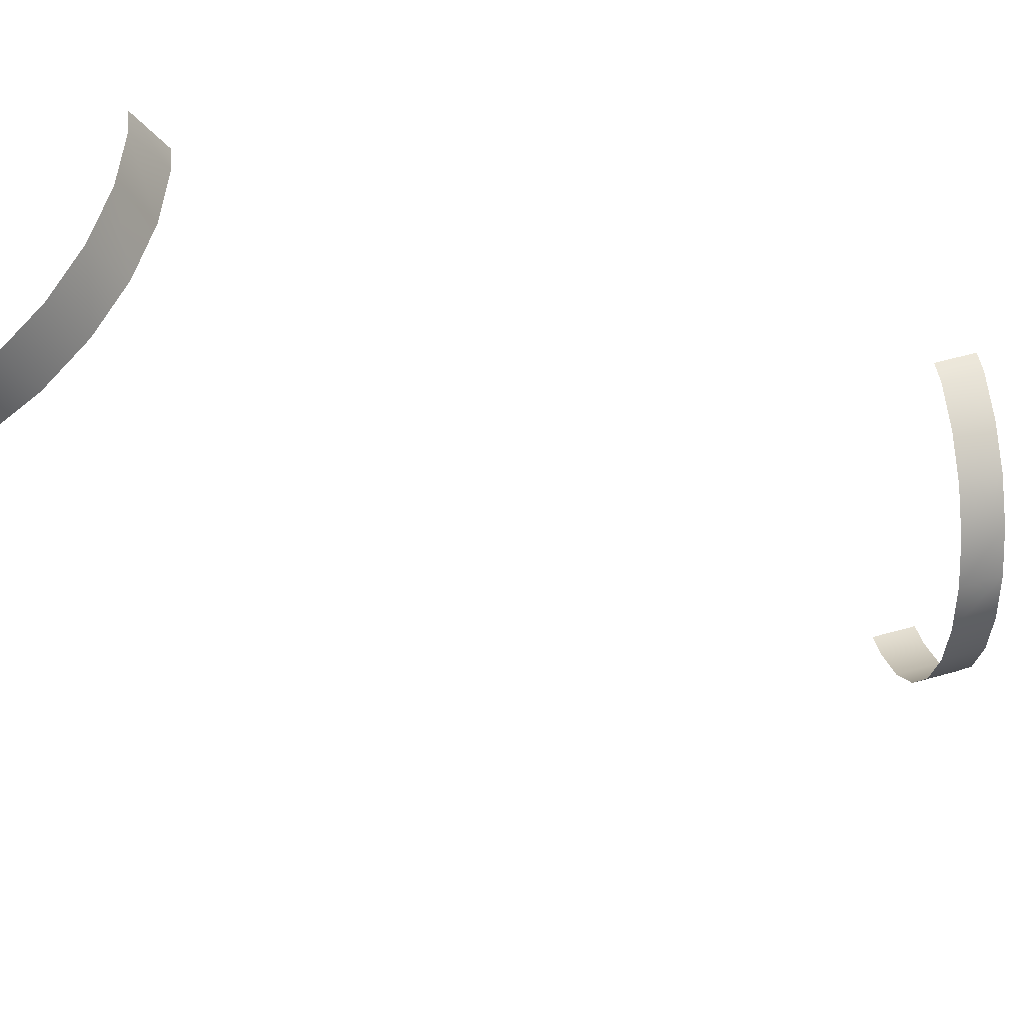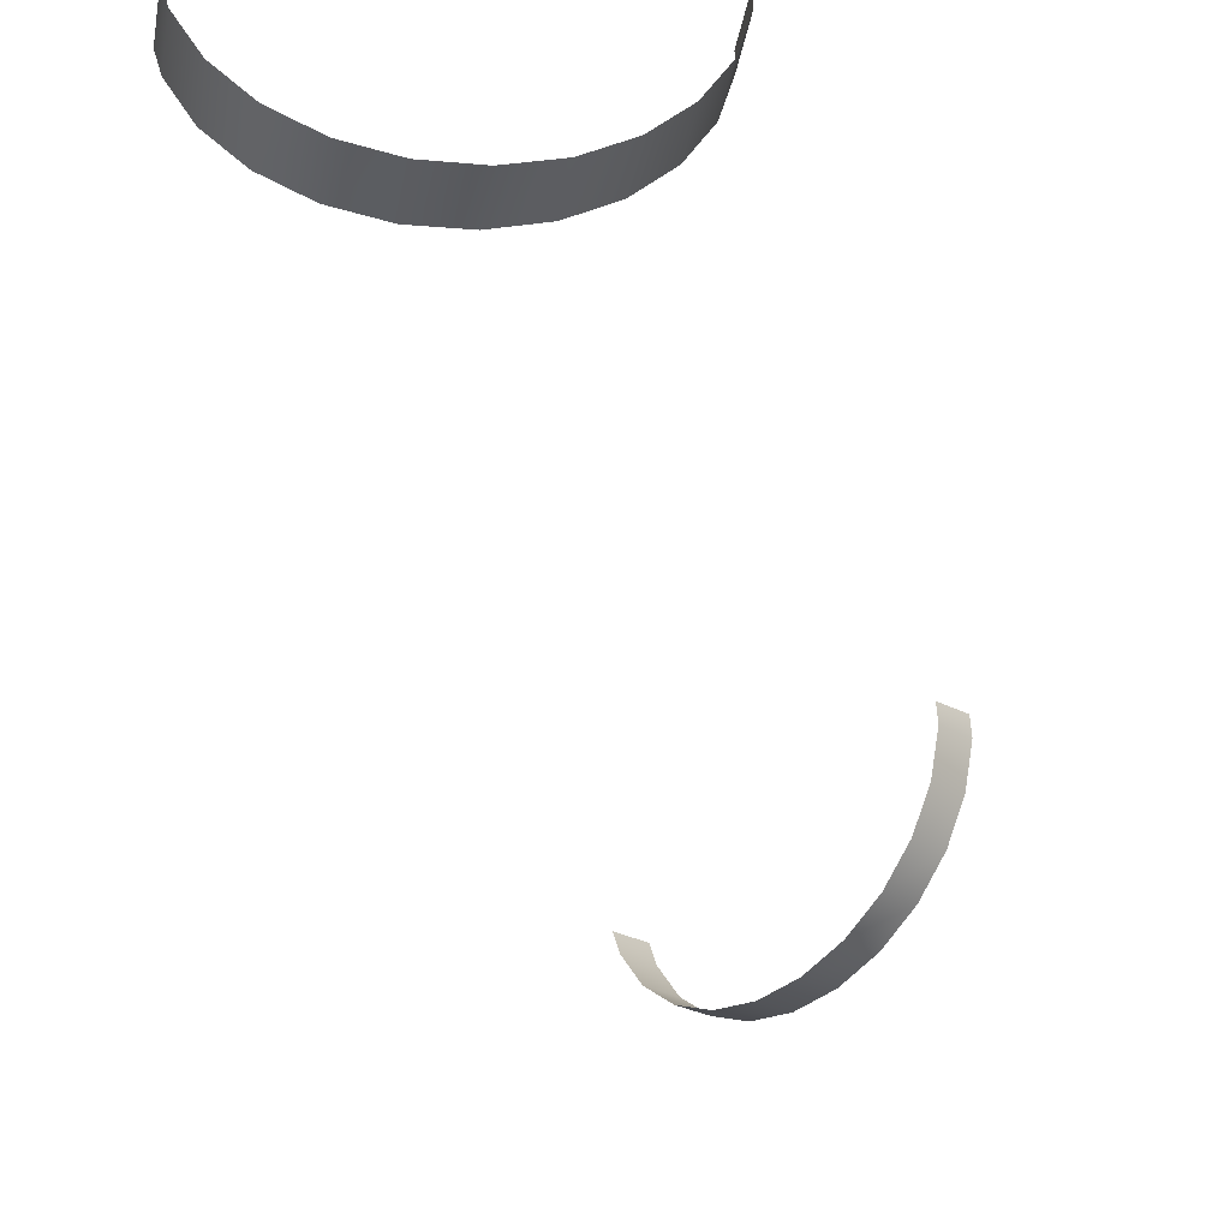
<metadata>
{"format":"obj","ext":"obj","renderer":"f3d","projection":"perspective","resolution":1024,"background":"white","views":[{"elev":-47.2,"azim":35.7,"up":"+Y"},{"elev":-51.9,"azim":-4.6,"up":"+Y"}]}
</metadata>
<code>
g ENV_S05_LeftDrains_MO
v -6.528 -3.493 11.02
v -6.28 -4.342 12.08
v -6.429 -3.834 12.17
v -6.379 -4.003 10.94
v -5.785 -5.141 11.9
v -5.885 -4.803 10.76
v -5.091 -5.731 11.7
v -5.193 -5.396 10.57
v -4.245 -6.074 11.51
v -4.35 -5.741 10.39
v -3.304 -6.147 11.34
v -3.409 -5.816 10.22
v -2.33 -5.943 11.2
v -2.435 -5.614 10.09
v -1.391 -5.476 11.11
v -1.496 -5.149 9.994
v -0.5525 -4.777 11.05
v -0.6572 -4.45 9.944
v 0.128 -3.894 11.05
v 0.02321 -3.568 9.943
v 0.6034 -2.888 11.1
v 0.4982 -2.561 9.99
v 0.8414 -1.828 11.2
v 0.7352 -1.501 10.08
v 0.8359 -1.334 11.25
v 0.7304 -1.006 10.14
v 1.722 5.61 -12.17
v 0.8867 5.754 -11.54
v 1.591 6.147 -12.14
v 1.018 5.217 -11.58
v 2.1 4.673 -12.01
v 1.397 4.281 -11.42
v 2.605 3.861 -11.65
v 1.905 3.471 -11.06
v 3.204 3.228 -11.12
v 2.507 2.841 -10.54
v 3.856 2.818 -10.45
v 3.163 2.434 -9.877
v 4.515 2.658 -9.693
v 3.828 2.277 -9.126
v 5.14 2.758 -8.895
v 4.458 2.381 -8.335
v 5.686 3.112 -8.111
v 5.01 2.739 -7.558
v 6.118 3.696 -7.395
v 5.446 3.327 -6.848
v 6.405 4.472 -6.794
v 5.736 4.105 -6.253
v 6.528 5.385 -6.35
v 5.861 5.021 -5.813
v 6.494 5.858 -6.219
v 5.828 5.494 -5.683
g ENV_S05_LeftDrains_MO_0
f 3 2 1
f 2 4 1
f 2 5 4
f 5 6 4
f 5 7 6
f 7 8 6
f 7 9 8
f 9 10 8
f 9 11 10
f 11 12 10
f 11 13 12
f 13 14 12
f 13 15 14
f 15 16 14
f 15 17 16
f 17 18 16
f 17 19 18
f 19 20 18
f 19 21 20
f 21 22 20
f 21 23 22
f 23 24 22
f 23 25 24
f 25 26 24
f 29 28 27
f 28 30 27
f 27 30 31
f 30 32 31
f 31 32 33
f 32 34 33
f 33 34 35
f 34 36 35
f 35 36 37
f 36 38 37
f 37 38 39
f 38 40 39
f 39 40 41
f 40 42 41
f 41 42 43
f 42 44 43
f 43 44 45
f 44 46 45
f 45 46 47
f 46 48 47
f 47 48 49
f 48 50 49
f 49 50 51
f 50 52 51

</code>
